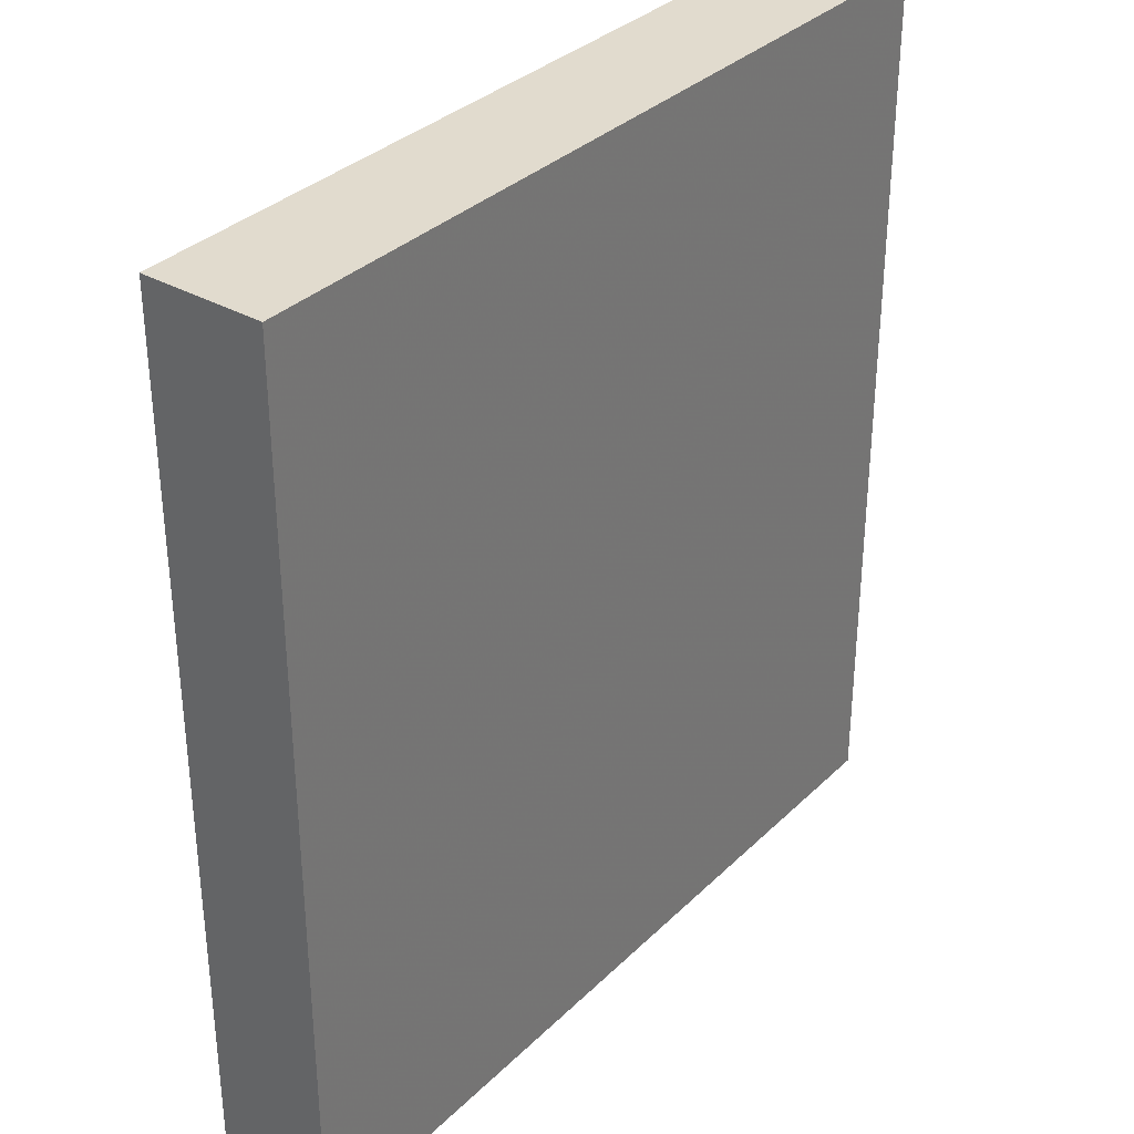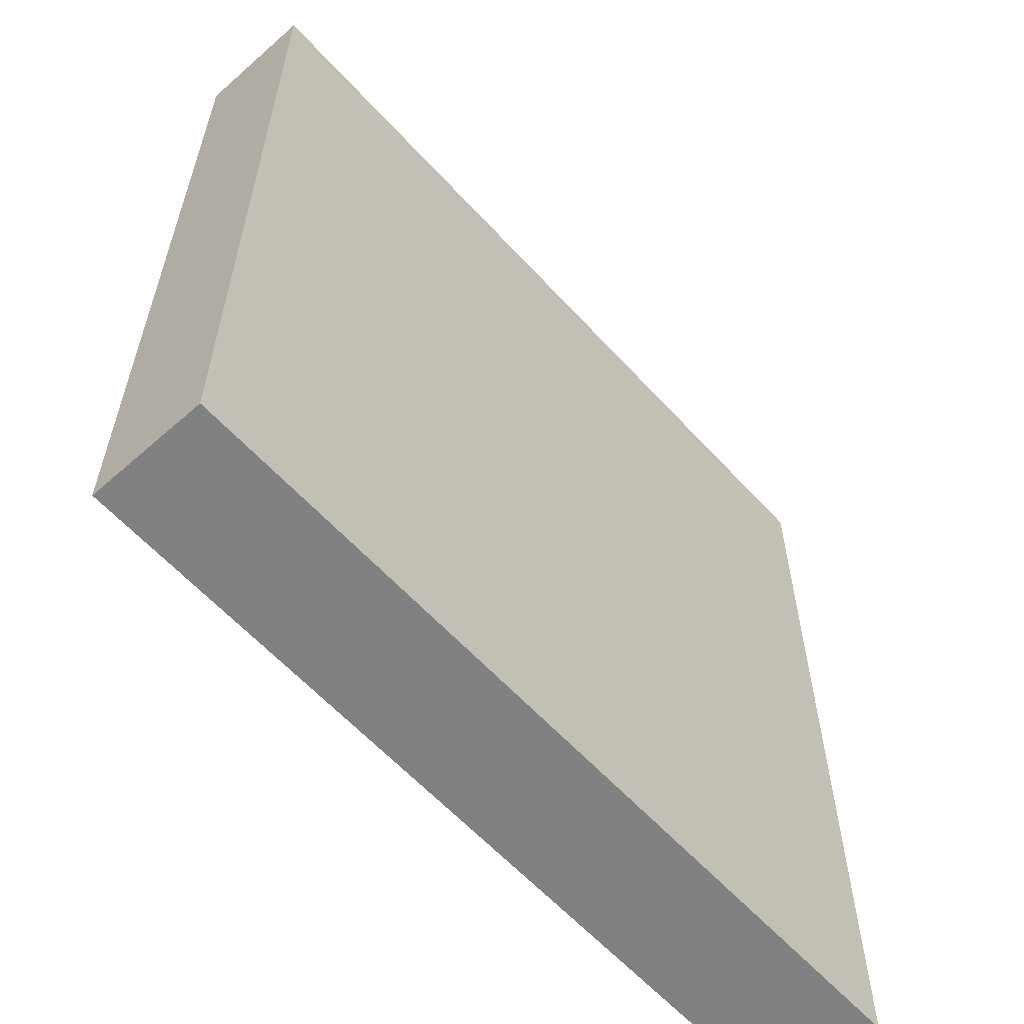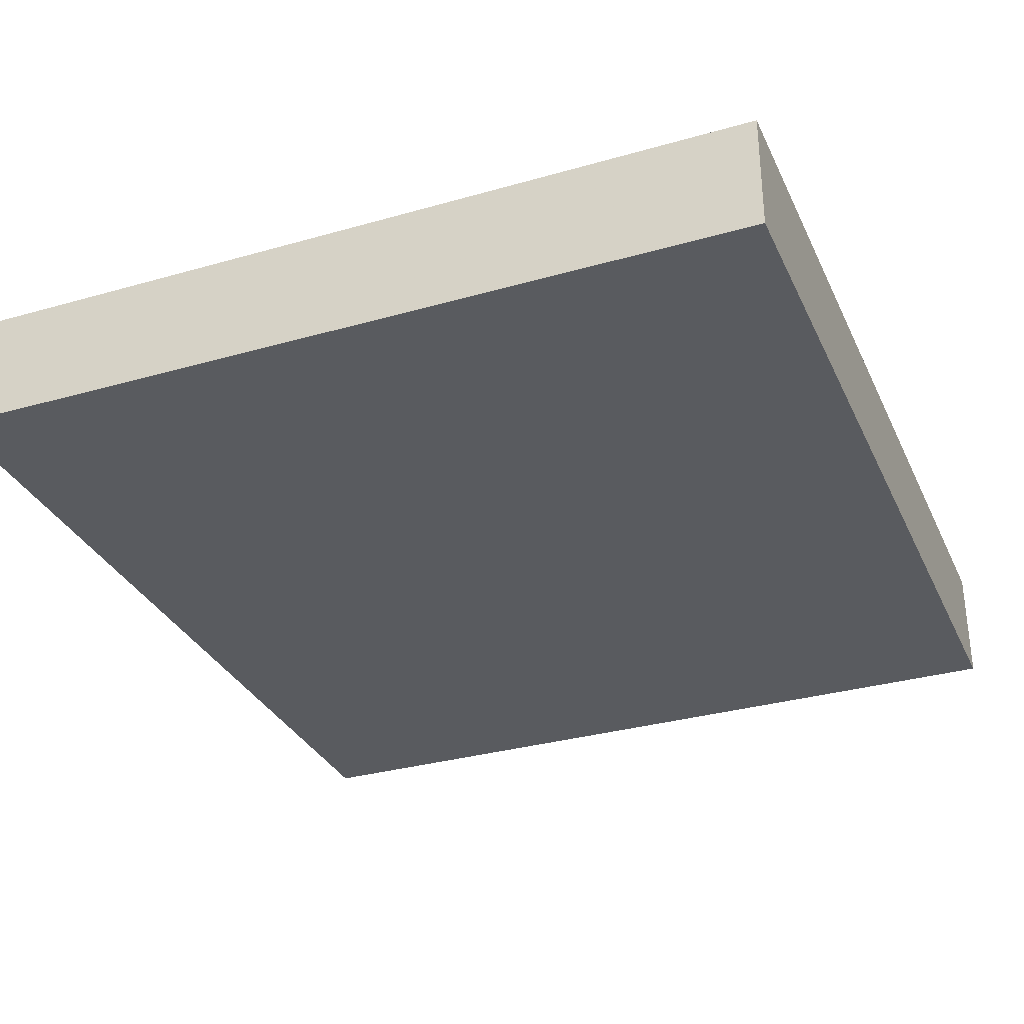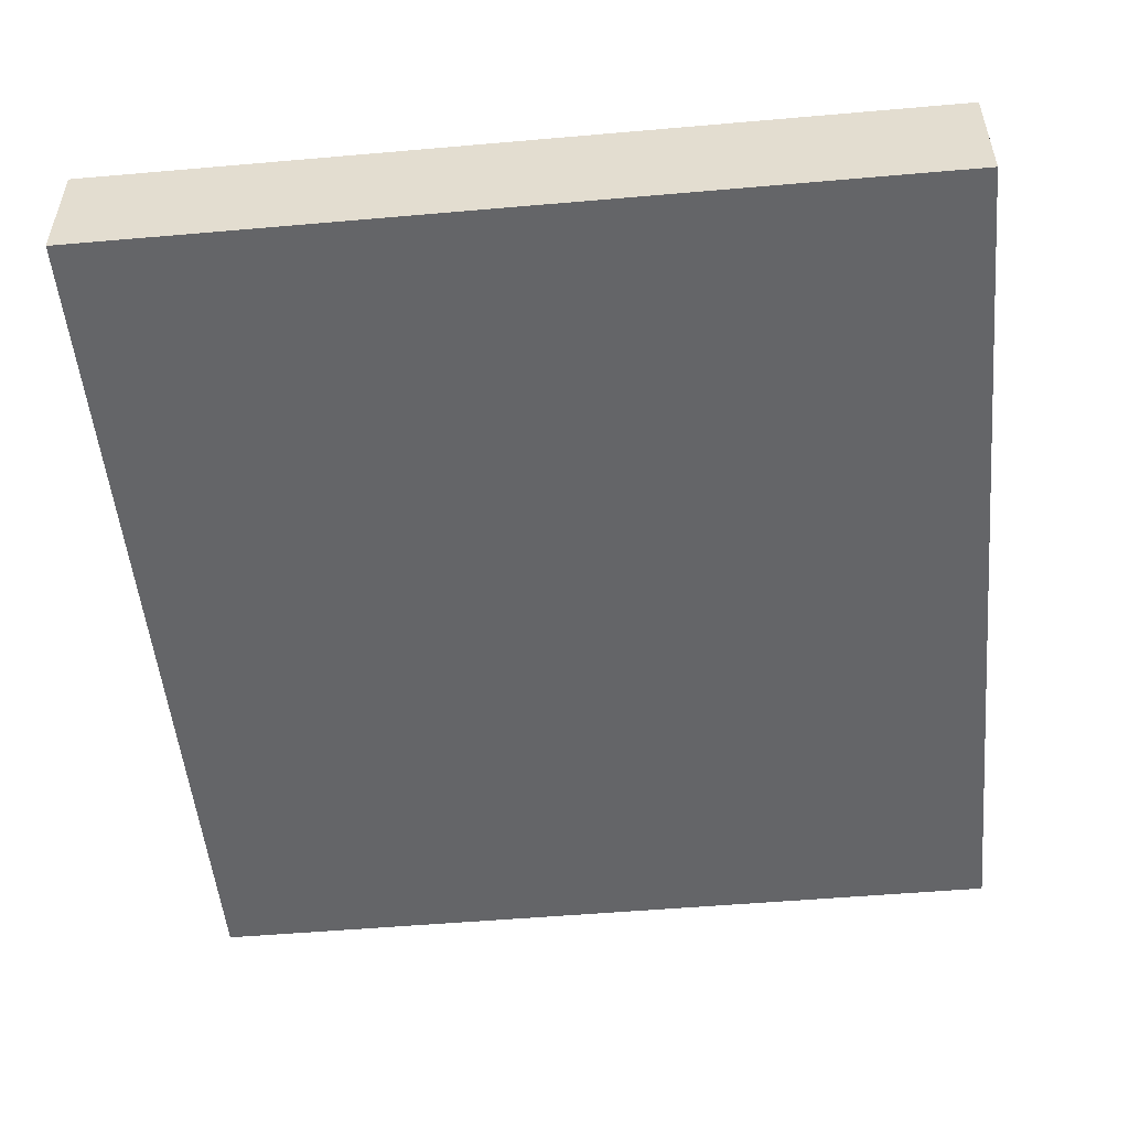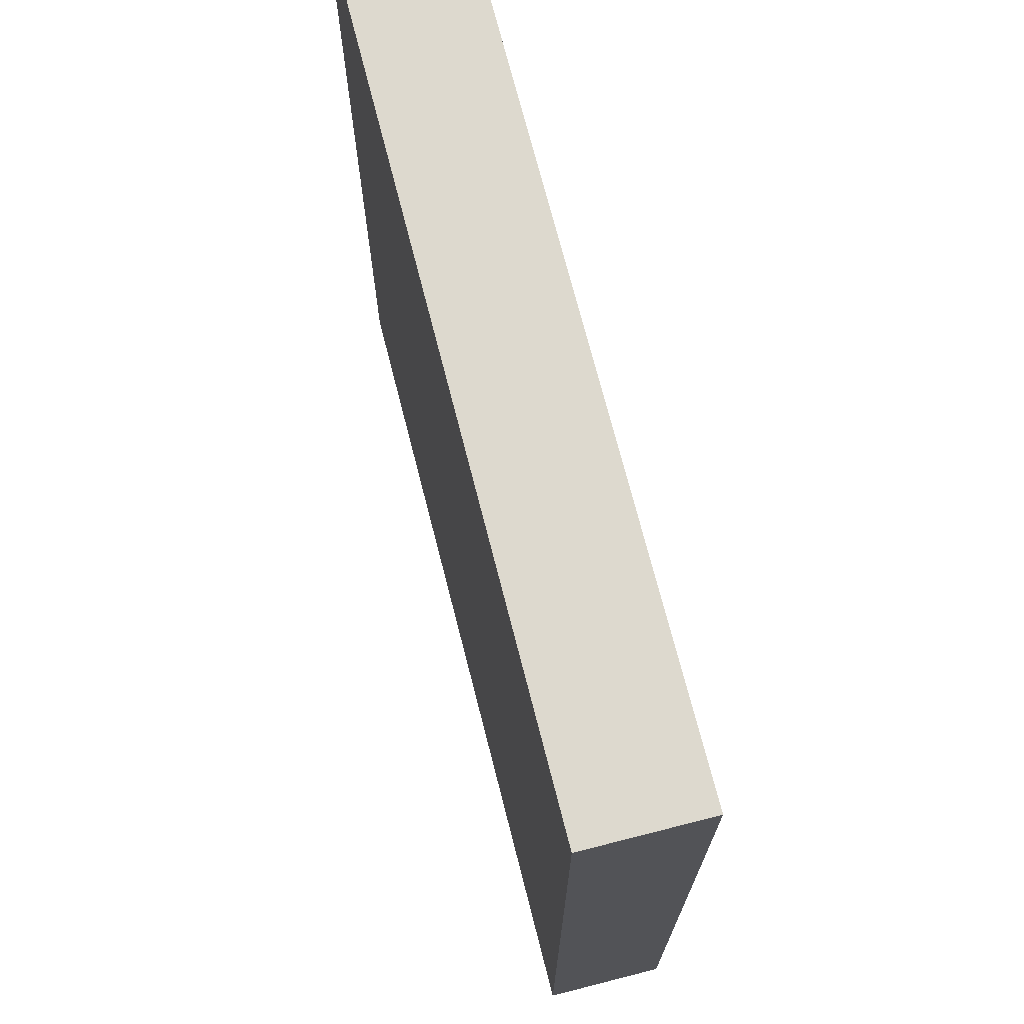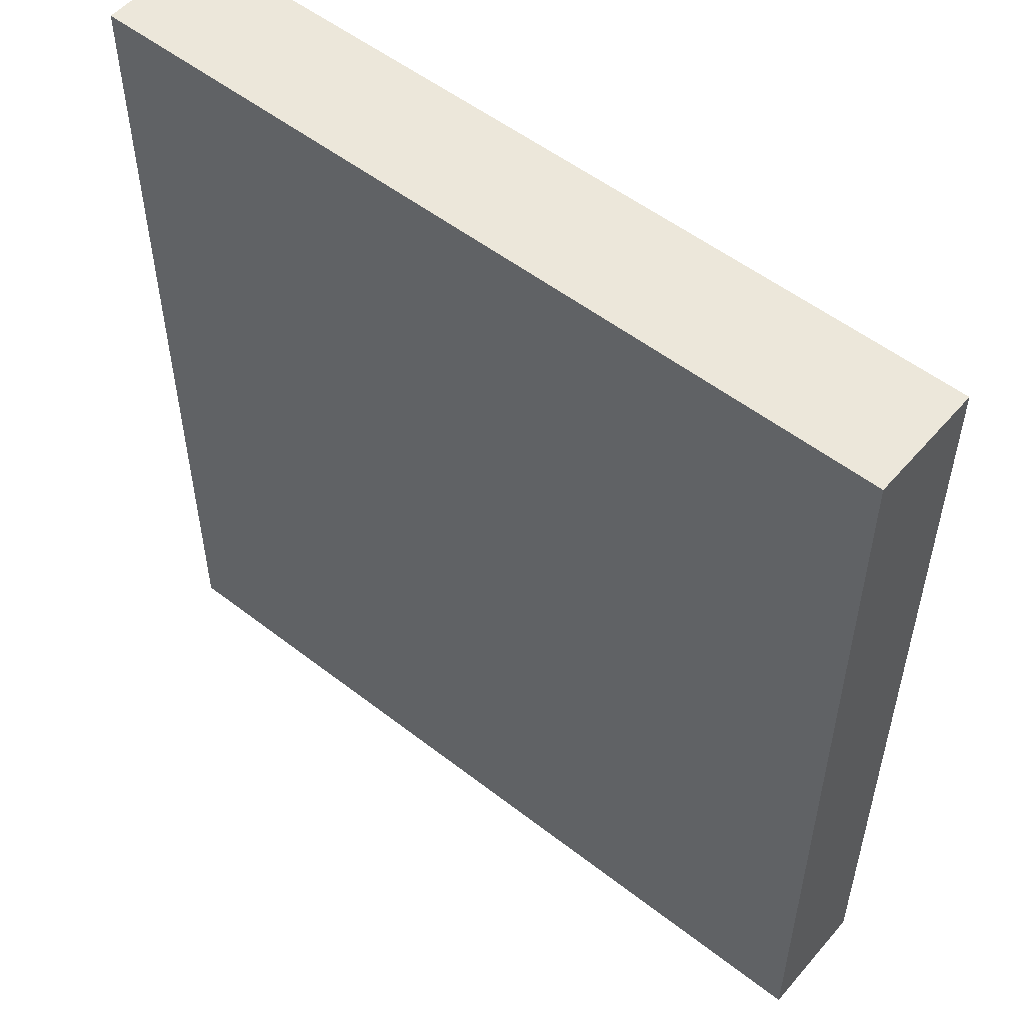
<metadata>
{"format":"obj","ext":"obj","renderer":"f3d","projection":"perspective","resolution":1024,"background":"white","views":[{"elev":33.8,"azim":127.8,"up":"+Z"},{"elev":-60.3,"azim":-47.9,"up":"+Z"},{"elev":-32.0,"azim":21.9,"up":"+Y"},{"elev":-51.6,"azim":5.4,"up":"+Y"},{"elev":71.8,"azim":-104.3,"up":"+Z"},{"elev":53.3,"azim":39.7,"up":"+Z"}]}
</metadata>
<code>
v 2448 -480 -200
v 2560 -464 -200
v 2448 -464 -200
v 2560 -480 -200
v 2448 -464 -320
v 2560 -480 -320
v 2448 -480 -320
v 2560 -464 -320
f 1 2 3
f 1 4 2
f 5 6 7
f 5 8 6
f 2 6 8
f 2 4 6
f 1 5 7
f 1 3 5
f 4 7 6
f 4 1 7
f 3 8 5
f 3 2 8

</code>
